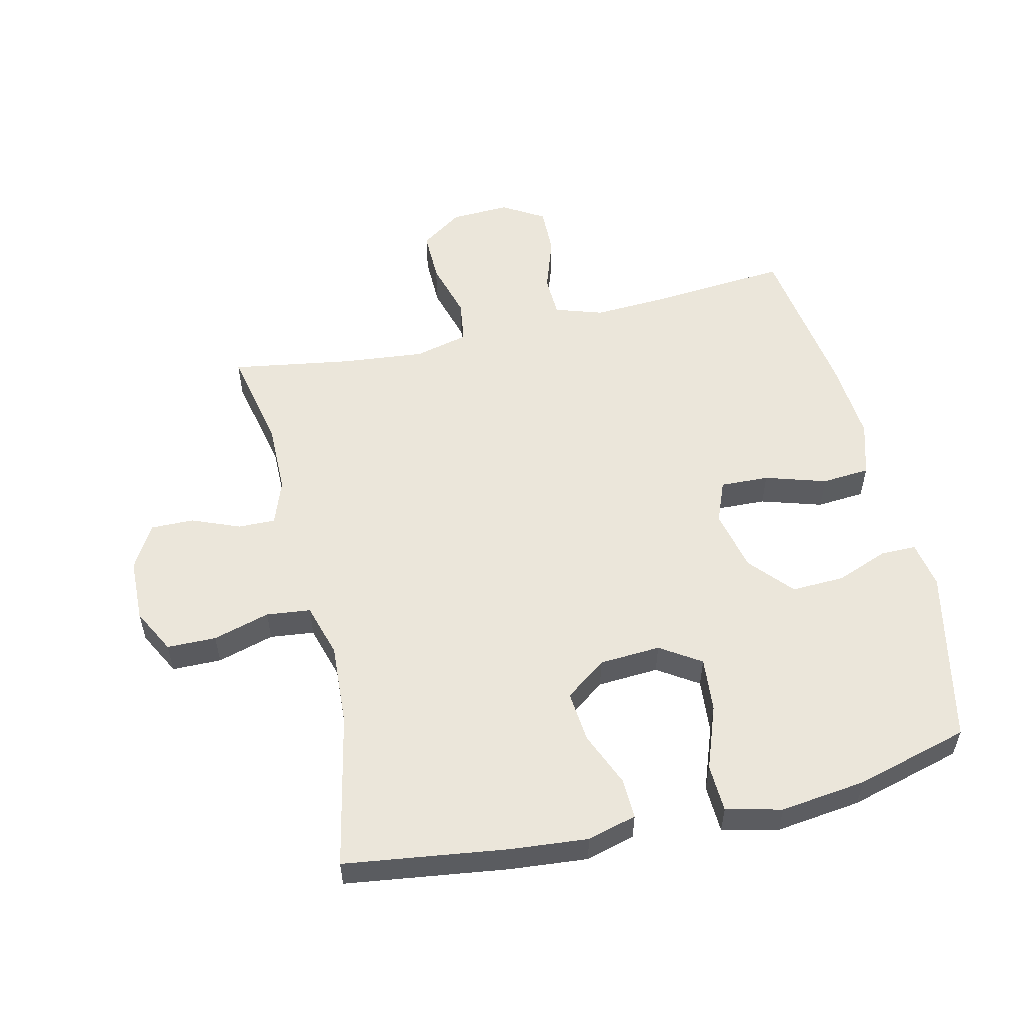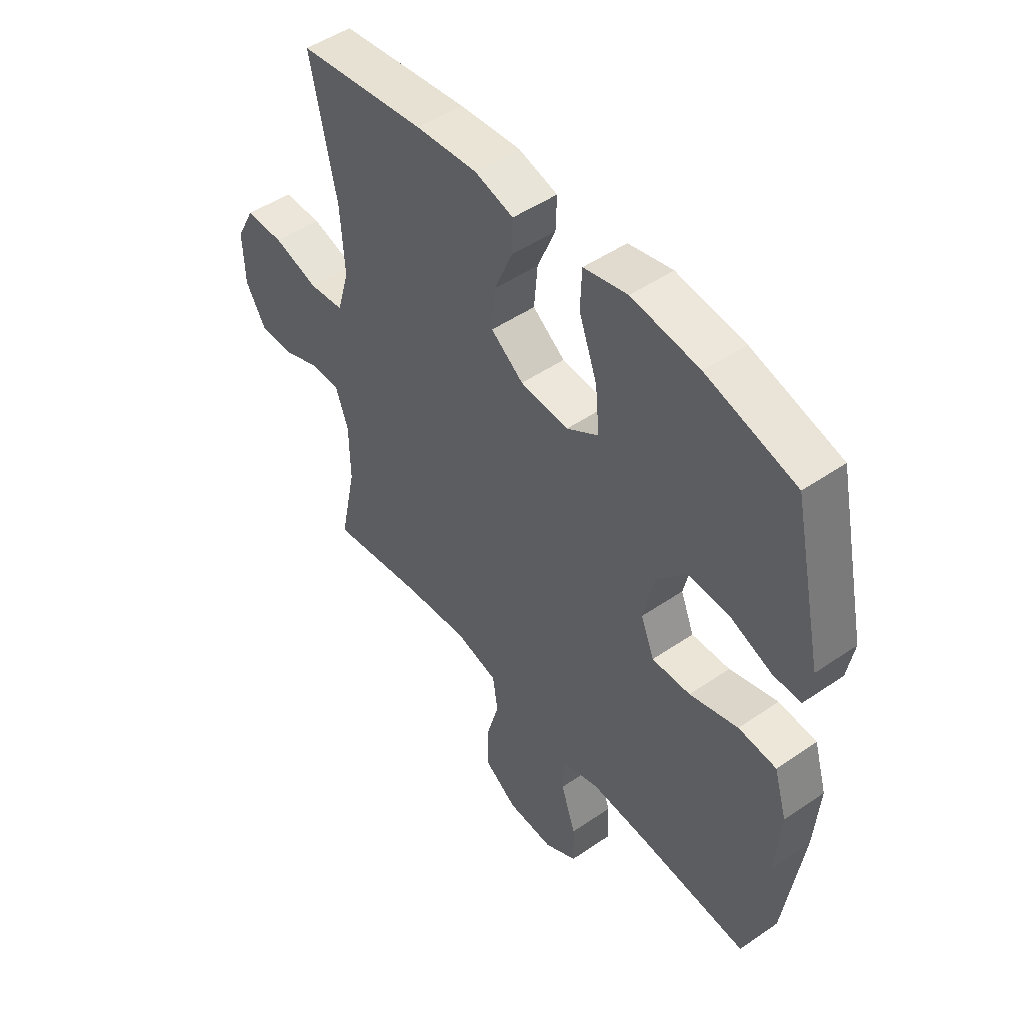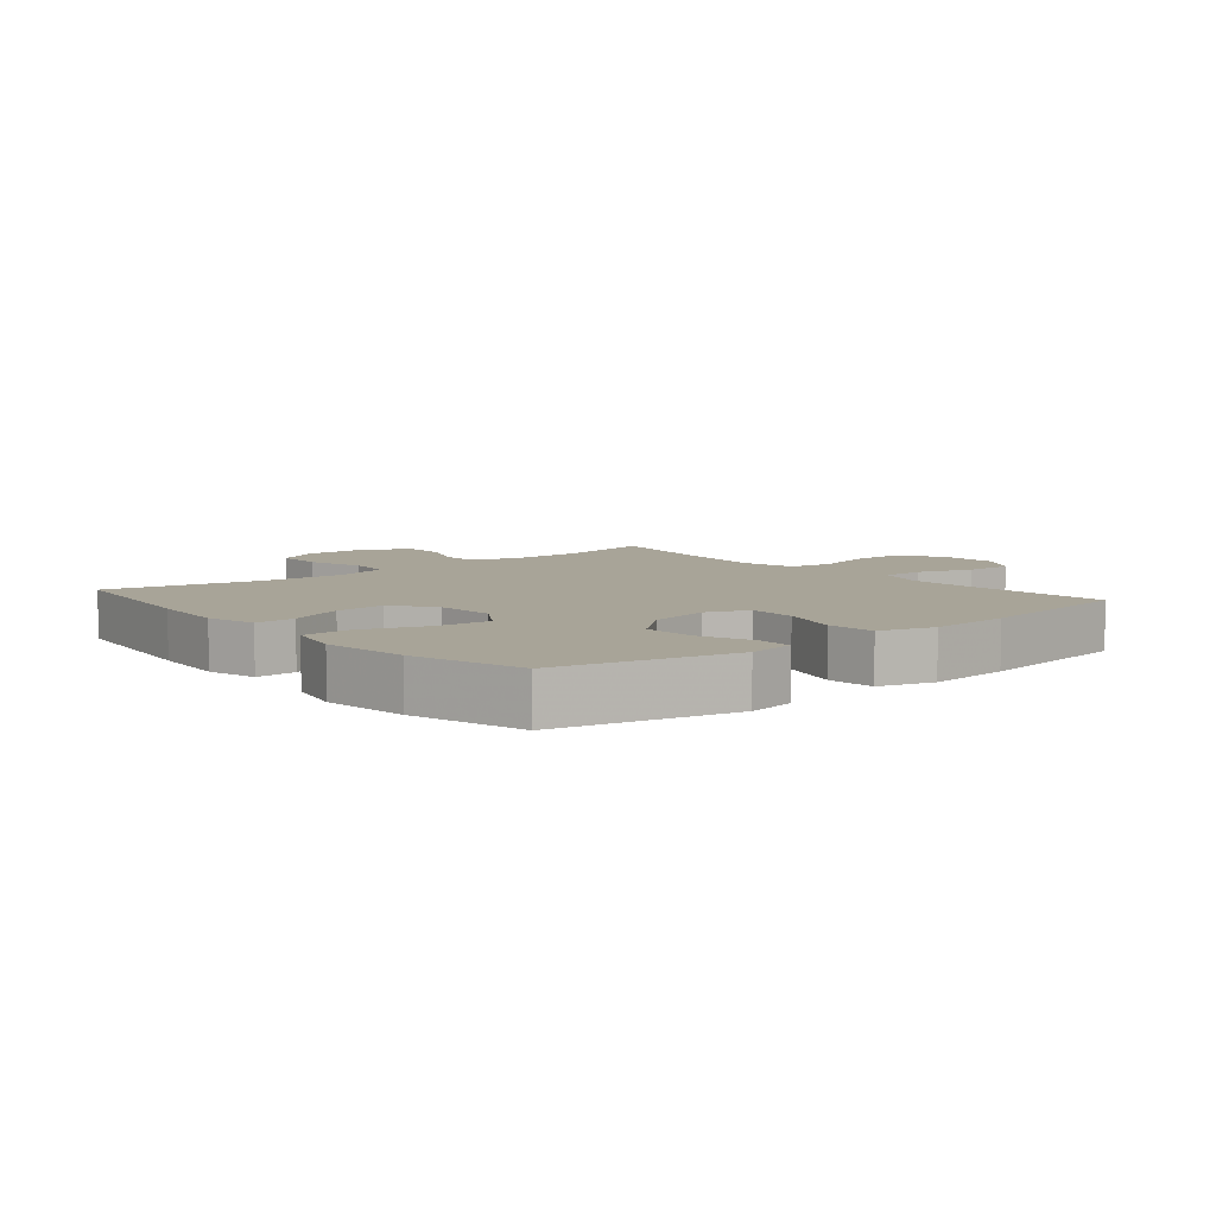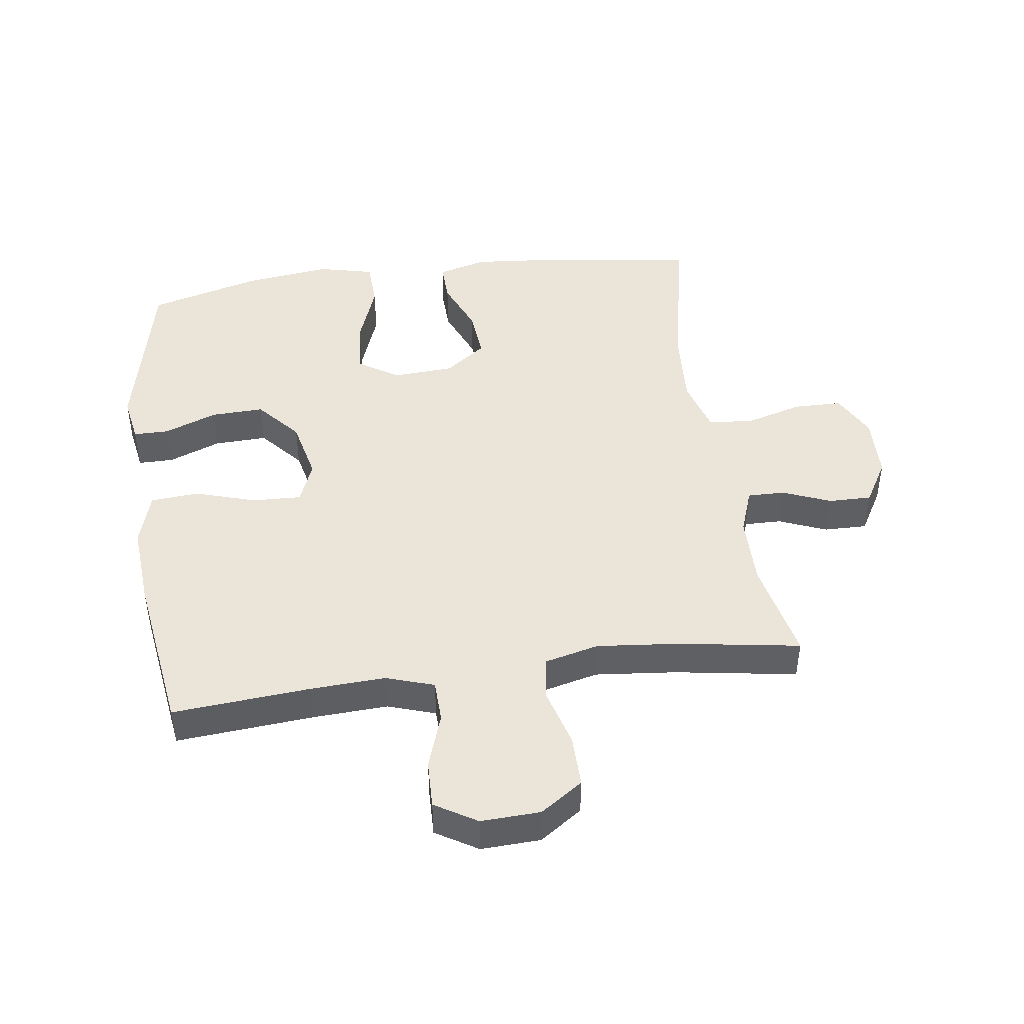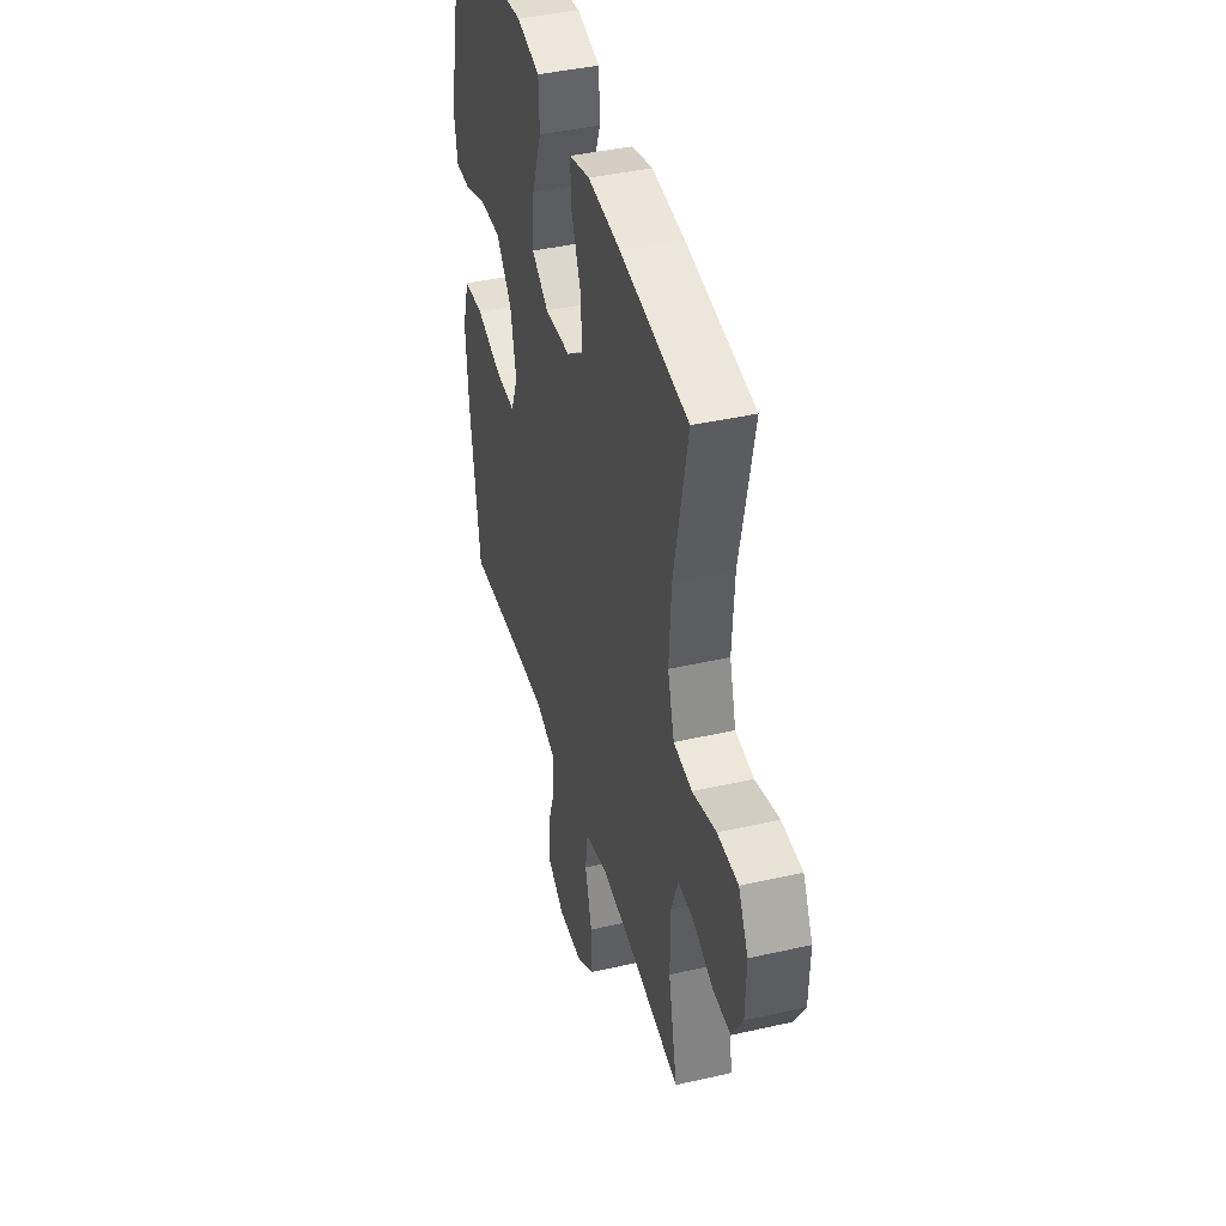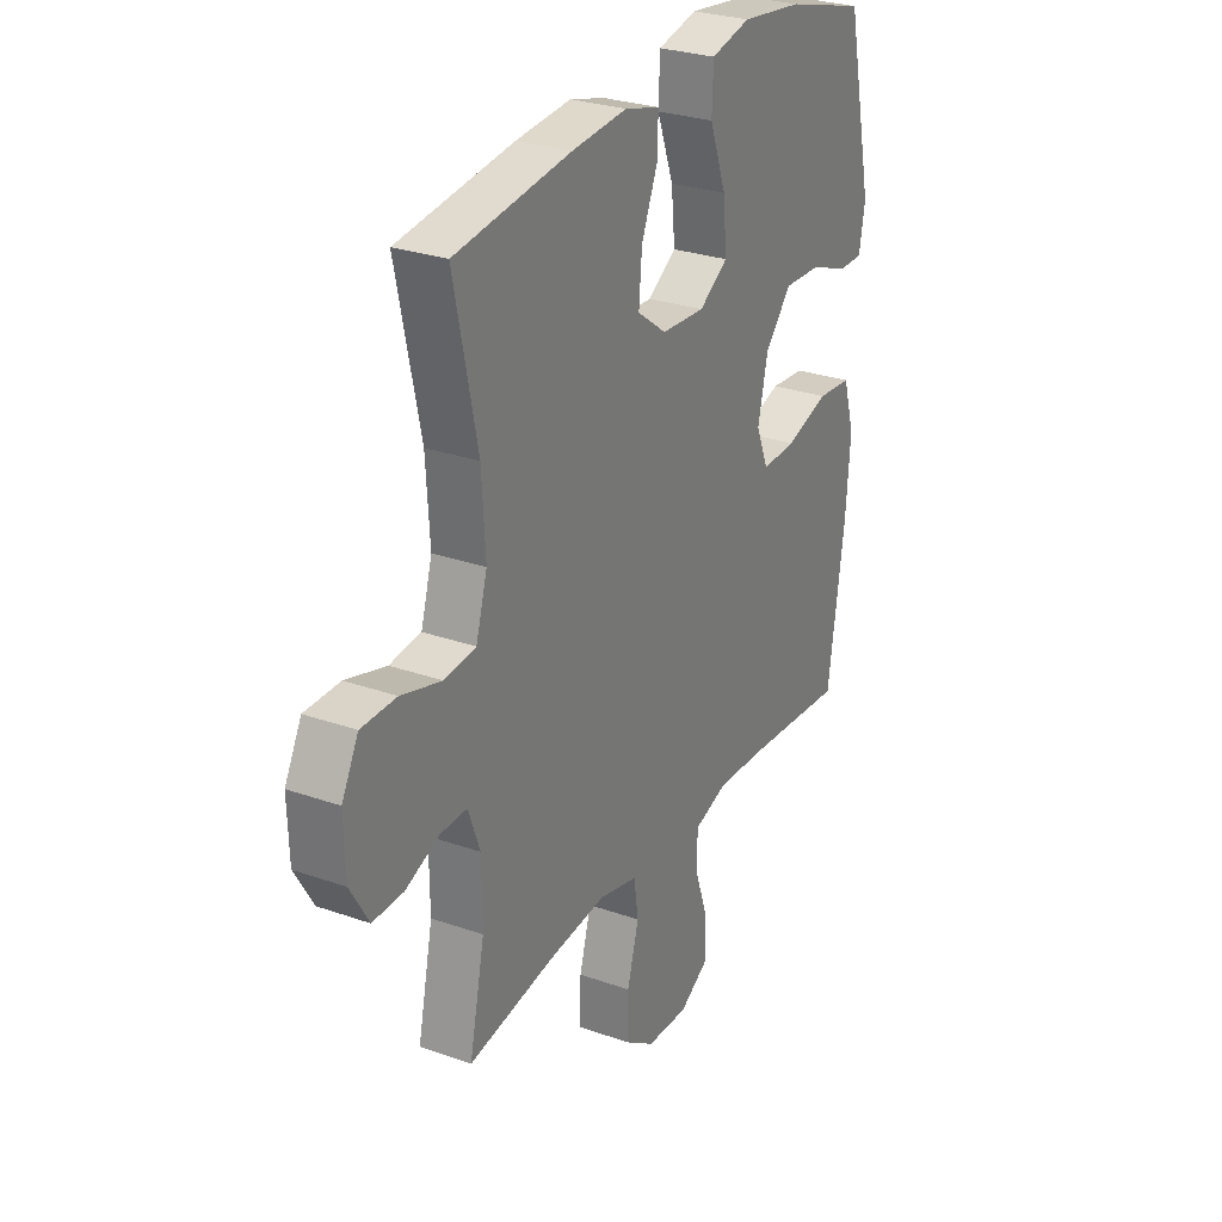
<metadata>
{"format":"obj","ext":"obj","renderer":"f3d","projection":"perspective","resolution":1024,"background":"white","views":[{"elev":54.8,"azim":-13.2,"up":"+Y"},{"elev":49.1,"azim":52.7,"up":"+Z"},{"elev":7.0,"azim":50.1,"up":"+Y"},{"elev":45.1,"azim":172.1,"up":"+Y"},{"elev":41.5,"azim":-105.4,"up":"+Z"},{"elev":28.0,"azim":-61.8,"up":"+Z"}]}
</metadata>
<code>
v -0.5 0.07 0.5
v -0.243 0.07 0.535
v -0.12 0.07 0.546
v -0.042 0.07 0.525
v -0.044 0.07 0.461
v -0.08 0.07 0.374
v -0.087 0.07 0.293
v -0.022 0.07 0.245
v 0.075 0.07 0.239
v 0.139 0.07 0.281
v 0.131 0.07 0.368
v 0.094 0.07 0.469
v 0.097 0.07 0.545
v 0.185 0.07 0.566
v 0.321 0.07 0.549
v 0.5 0.07 0.5
v 0.561 0.07 0.221
v 0.548 0.07 0.146
v 0.492 0.07 0.146
v 0.409 0.07 0.178
v 0.325 0.07 0.181
v 0.266 0.07 0.113
v 0.244 0.07 0.015
v 0.271 0.07 -0.052
v 0.348 0.07 -0.049
v 0.445 0.07 -0.019
v 0.521 0.07 -0.025
v 0.547 0.07 -0.112
v 0.537 0.07 -0.243
v 0.5 0.07 -0.5
v 0.282 0.07 -0.482
v 0.164 0.07 -0.476
v 0.088 0.07 -0.501
v 0.086 0.07 -0.568
v 0.116 0.07 -0.656
v 0.118 0.07 -0.732
v 0.052 0.07 -0.772
v -0.042 0.07 -0.768
v -0.109 0.07 -0.722
v -0.108 0.07 -0.639
v -0.082 0.07 -0.546
v -0.092 0.07 -0.477
v -0.178 0.07 -0.456
v -0.307 0.07 -0.469
v -0.5 0.07 -0.5
v -0.466 0.07 -0.339
v -0.467 0.07 -0.226
v -0.493 0.07 -0.154
v -0.552 0.07 -0.155
v -0.628 0.07 -0.186
v -0.696 0.07 -0.187
v -0.737 0.07 -0.117
v -0.74 0.07 -0.016
v -0.703 0.07 0.055
v -0.625 0.07 0.056
v -0.535 0.07 0.03
v -0.465 0.07 0.038
v -0.44 0.07 0.124
v -0.448 0.07 0.254
v -0.5 0 0.5
v -0.243 0 0.535
v -0.12 0 0.546
v -0.042 0 0.525
v -0.044 0 0.461
v -0.08 0 0.374
v -0.087 0 0.293
v -0.022 0 0.245
v 0.075 0 0.239
v 0.139 0 0.281
v 0.131 0 0.368
v 0.094 0 0.469
v 0.097 0 0.545
v 0.185 0 0.566
v 0.321 0 0.549
v 0.5 0 0.5
v 0.561 0 0.221
v 0.548 0 0.146
v 0.492 0 0.146
v 0.409 0 0.178
v 0.325 0 0.181
v 0.266 0 0.113
v 0.244 0 0.015
v 0.271 0 -0.052
v 0.348 0 -0.049
v 0.445 0 -0.019
v 0.521 0 -0.025
v 0.547 0 -0.112
v 0.537 0 -0.243
v 0.5 0 -0.5
v 0.282 0 -0.482
v 0.164 0 -0.476
v 0.088 0 -0.501
v 0.086 0 -0.568
v 0.116 0 -0.656
v 0.118 0 -0.732
v 0.052 0 -0.772
v -0.042 0 -0.768
v -0.109 0 -0.722
v -0.108 0 -0.639
v -0.082 0 -0.546
v -0.092 0 -0.477
v -0.178 0 -0.456
v -0.307 0 -0.469
v -0.5 0 -0.5
v -0.466 0 -0.339
v -0.467 0 -0.226
v -0.493 0 -0.154
v -0.552 0 -0.155
v -0.628 0 -0.186
v -0.696 0 -0.187
v -0.737 0 -0.117
v -0.74 0 -0.016
v -0.703 0 0.055
v -0.625 0 0.056
v -0.535 0 0.03
v -0.465 0 0.038
v -0.44 0 0.124
v -0.448 0 0.254
f 54 55 56
f 53 54 56
f 52 53 56
f 51 52 56
f 50 51 56
f 49 50 56
f 48 49 56 57
f 47 48 57 58
f 44 45 46
f 46 47 58
f 44 46 58
f 43 44 58
f 39 40 41
f 38 39 41
f 37 38 41
f 36 37 41
f 35 36 41
f 34 35 41
f 33 34 41 42
f 43 58 59
f 42 43 59
f 33 42 59
f 32 33 59
f 29 30 31
f 28 29 31
f 27 28 31
f 26 27 31
f 25 26 31
f 18 19 20
f 17 18 20
f 16 17 20
f 15 16 20
f 14 15 20
f 13 14 20
f 12 13 20
f 11 12 20
f 10 11 20 21
f 9 10 21 22
f 4 5 6
f 3 4 6
f 2 3 6
f 1 2 6
f 59 1 6
f 59 6 7
f 32 59 7 8
f 24 25 31 32
f 32 8 9
f 24 32 9
f 23 24 9
f 9 22 23
f 115 114 113
f 115 113 112
f 115 112 111
f 115 111 110
f 115 110 109
f 115 109 108
f 116 115 108 107
f 117 116 107 106
f 105 104 103
f 117 106 105
f 117 105 103
f 117 103 102
f 100 99 98
f 100 98 97
f 100 97 96
f 100 96 95
f 100 95 94
f 100 94 93
f 101 100 93 92
f 118 117 102
f 118 102 101
f 118 101 92
f 118 92 91
f 90 89 88
f 90 88 87
f 90 87 86
f 90 86 85
f 90 85 84
f 79 78 77
f 79 77 76
f 79 76 75
f 79 75 74
f 79 74 73
f 79 73 72
f 79 72 71
f 79 71 70
f 80 79 70 69
f 81 80 69 68
f 65 64 63
f 65 63 62
f 65 62 61
f 65 61 60
f 65 60 118
f 66 65 118
f 67 66 118 91
f 91 90 84 83
f 68 67 91
f 68 91 83
f 68 83 82
f 82 81 68
f 1 60 61 2
f 2 61 62 3
f 3 62 63 4
f 4 63 64 5
f 5 64 65 6
f 6 65 66 7
f 7 66 67 8
f 8 67 68 9
f 9 68 69 10
f 10 69 70 11
f 11 70 71 12
f 12 71 72 13
f 13 72 73 14
f 14 73 74 15
f 15 74 75 16
f 16 75 76 17
f 17 76 77 18
f 18 77 78 19
f 19 78 79 20
f 20 79 80 21
f 21 80 81 22
f 22 81 82 23
f 23 82 83 24
f 24 83 84 25
f 25 84 85 26
f 26 85 86 27
f 27 86 87 28
f 28 87 88 29
f 29 88 89 30
f 30 89 90 31
f 31 90 91 32
f 32 91 92 33
f 33 92 93 34
f 34 93 94 35
f 35 94 95 36
f 36 95 96 37
f 37 96 97 38
f 38 97 98 39
f 39 98 99 40
f 40 99 100 41
f 41 100 101 42
f 42 101 102 43
f 43 102 103 44
f 44 103 104 45
f 45 104 105 46
f 46 105 106 47
f 47 106 107 48
f 48 107 108 49
f 49 108 109 50
f 50 109 110 51
f 51 110 111 52
f 52 111 112 53
f 53 112 113 54
f 54 113 114 55
f 55 114 115 56
f 56 115 116 57
f 57 116 117 58
f 58 117 118 59
f 59 118 60 1

</code>
